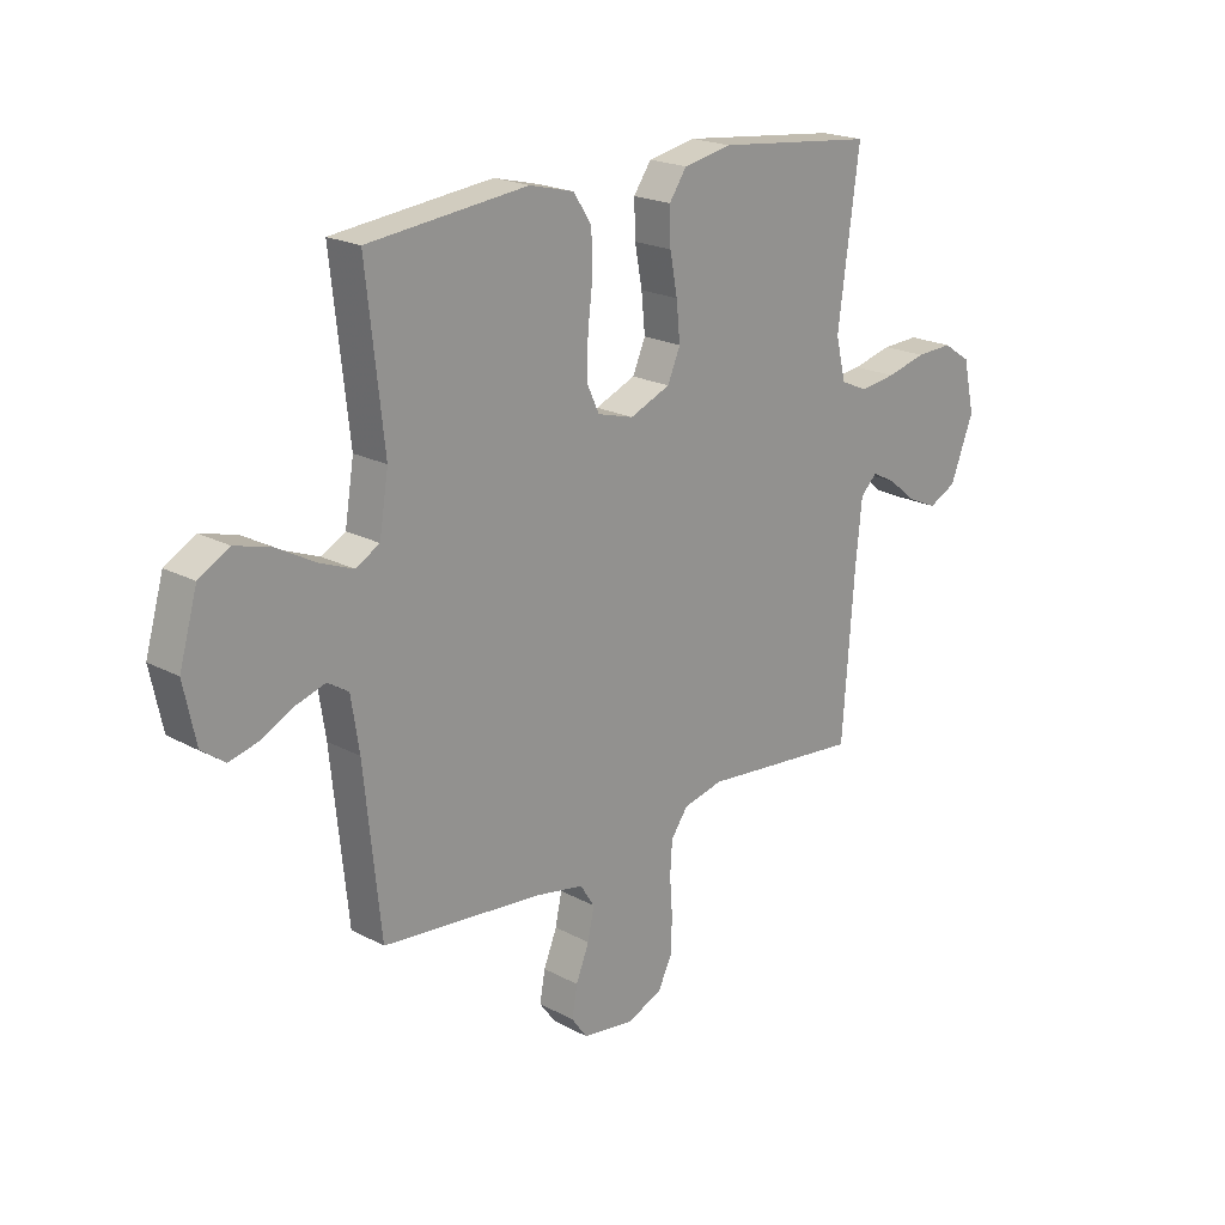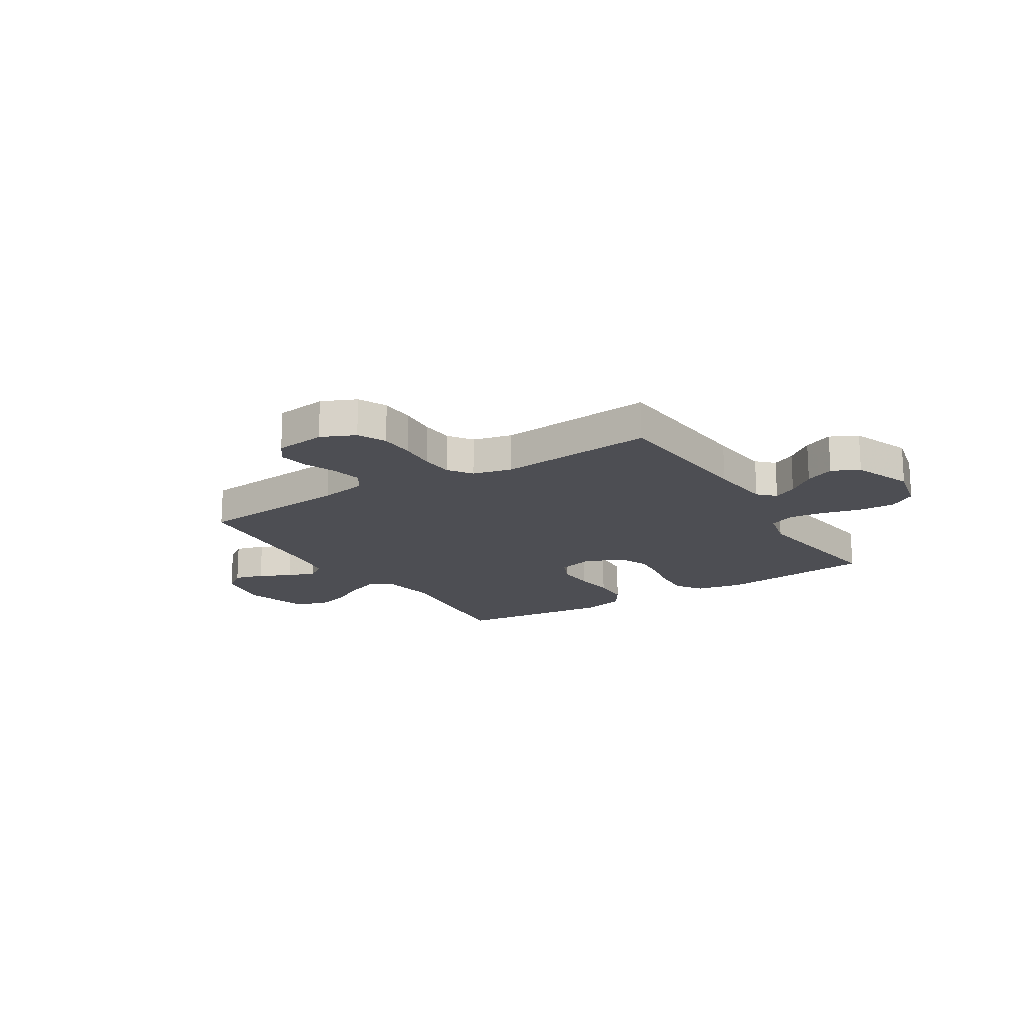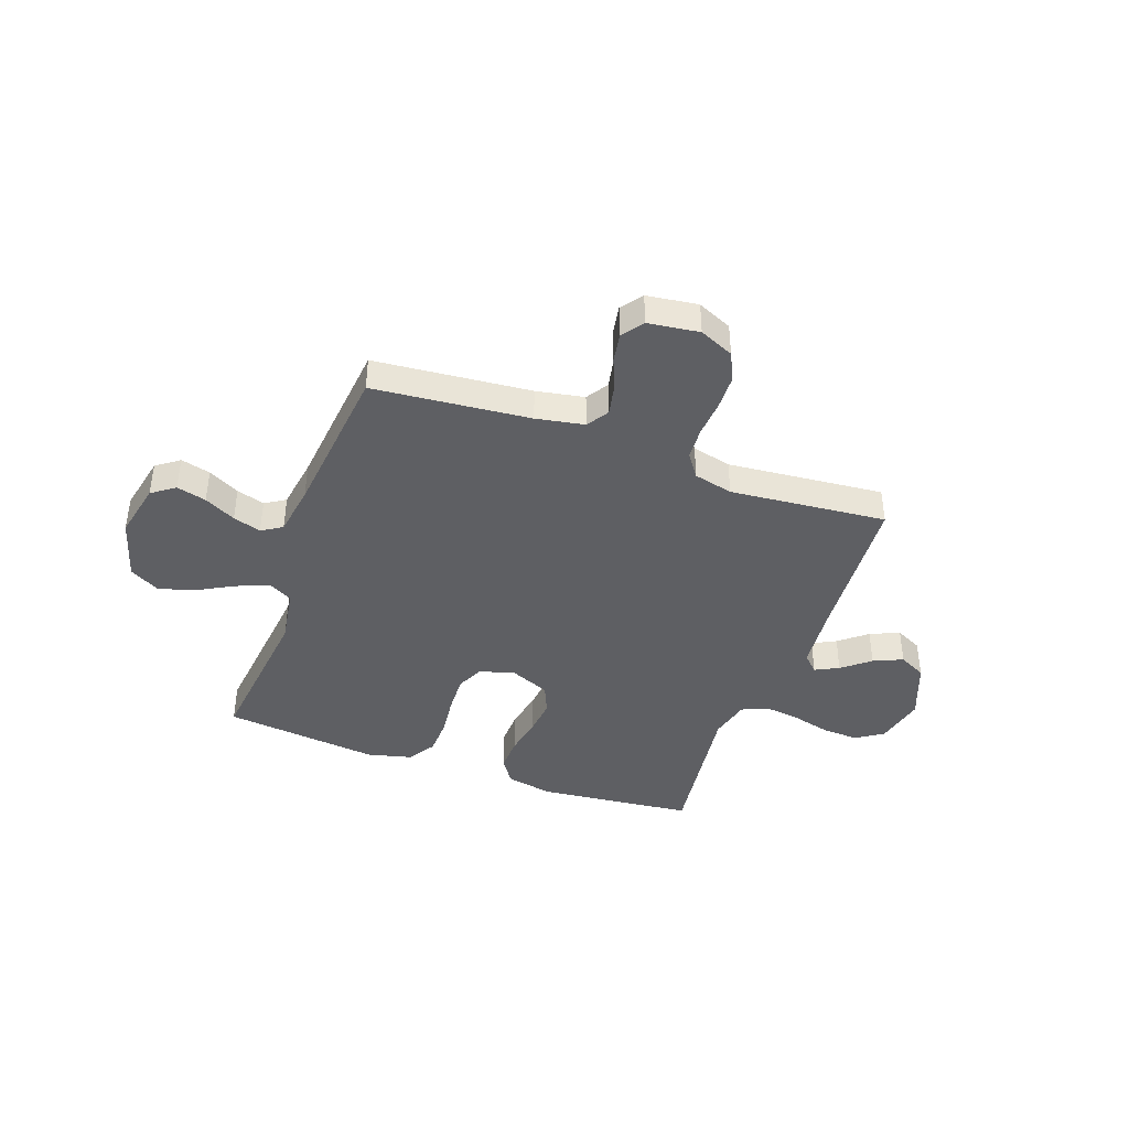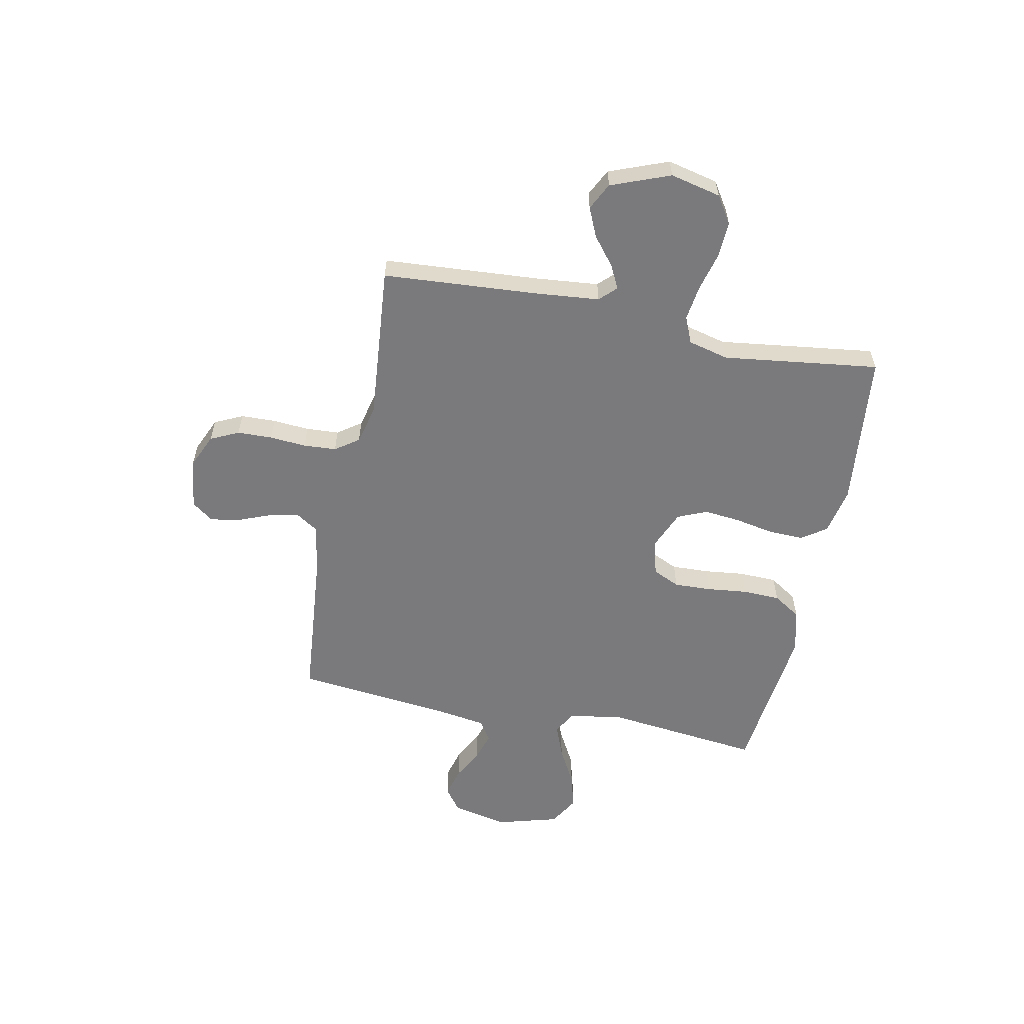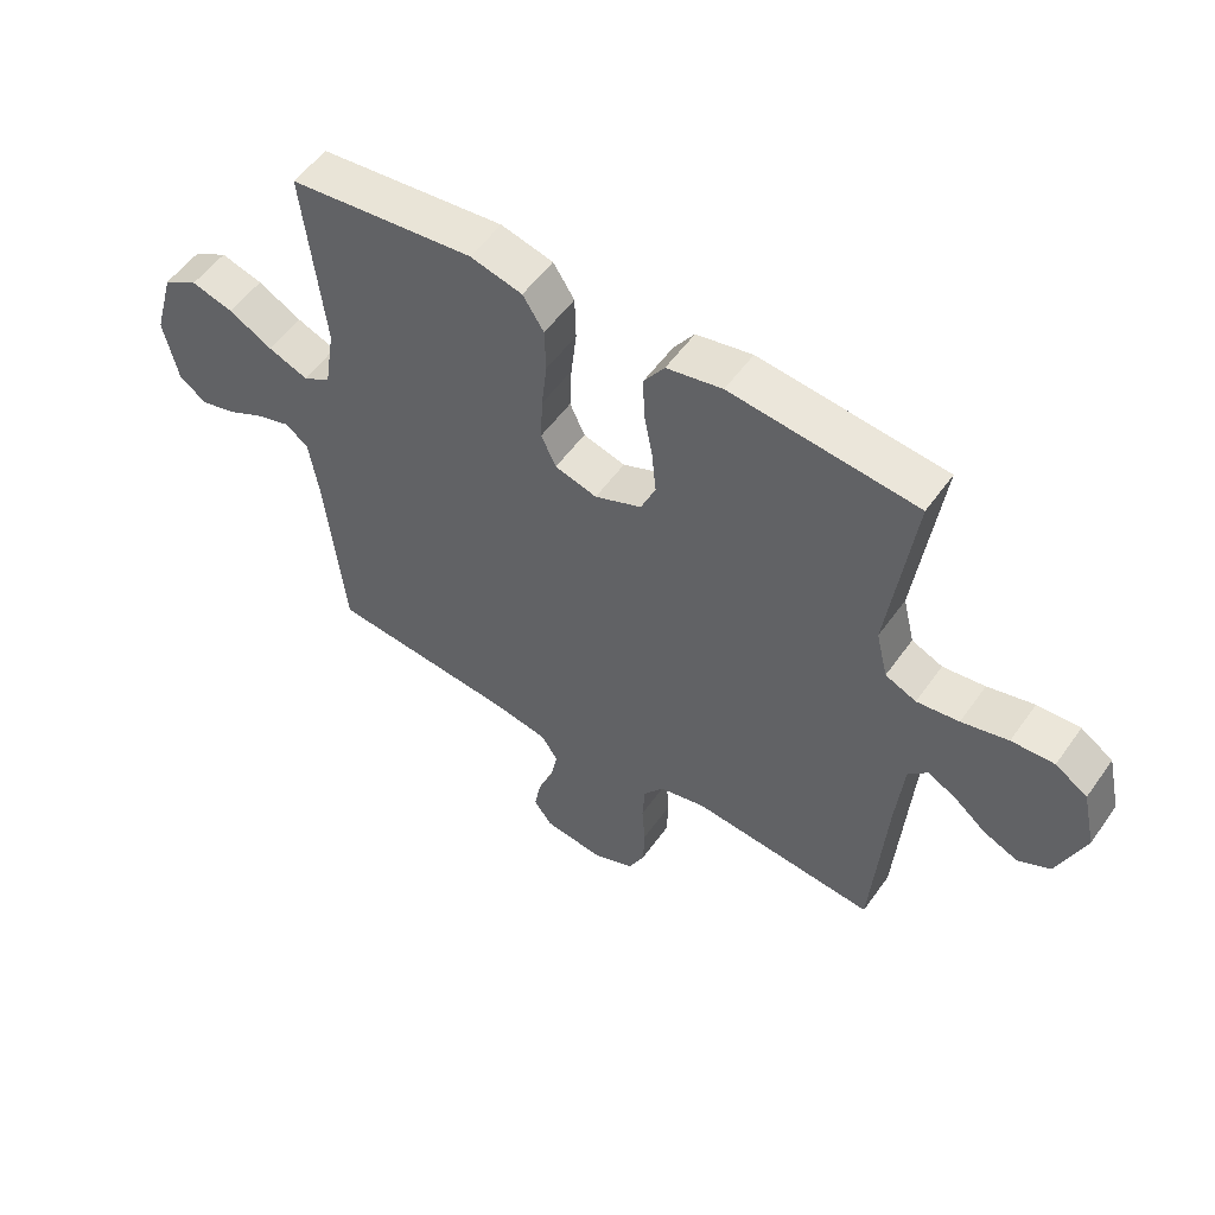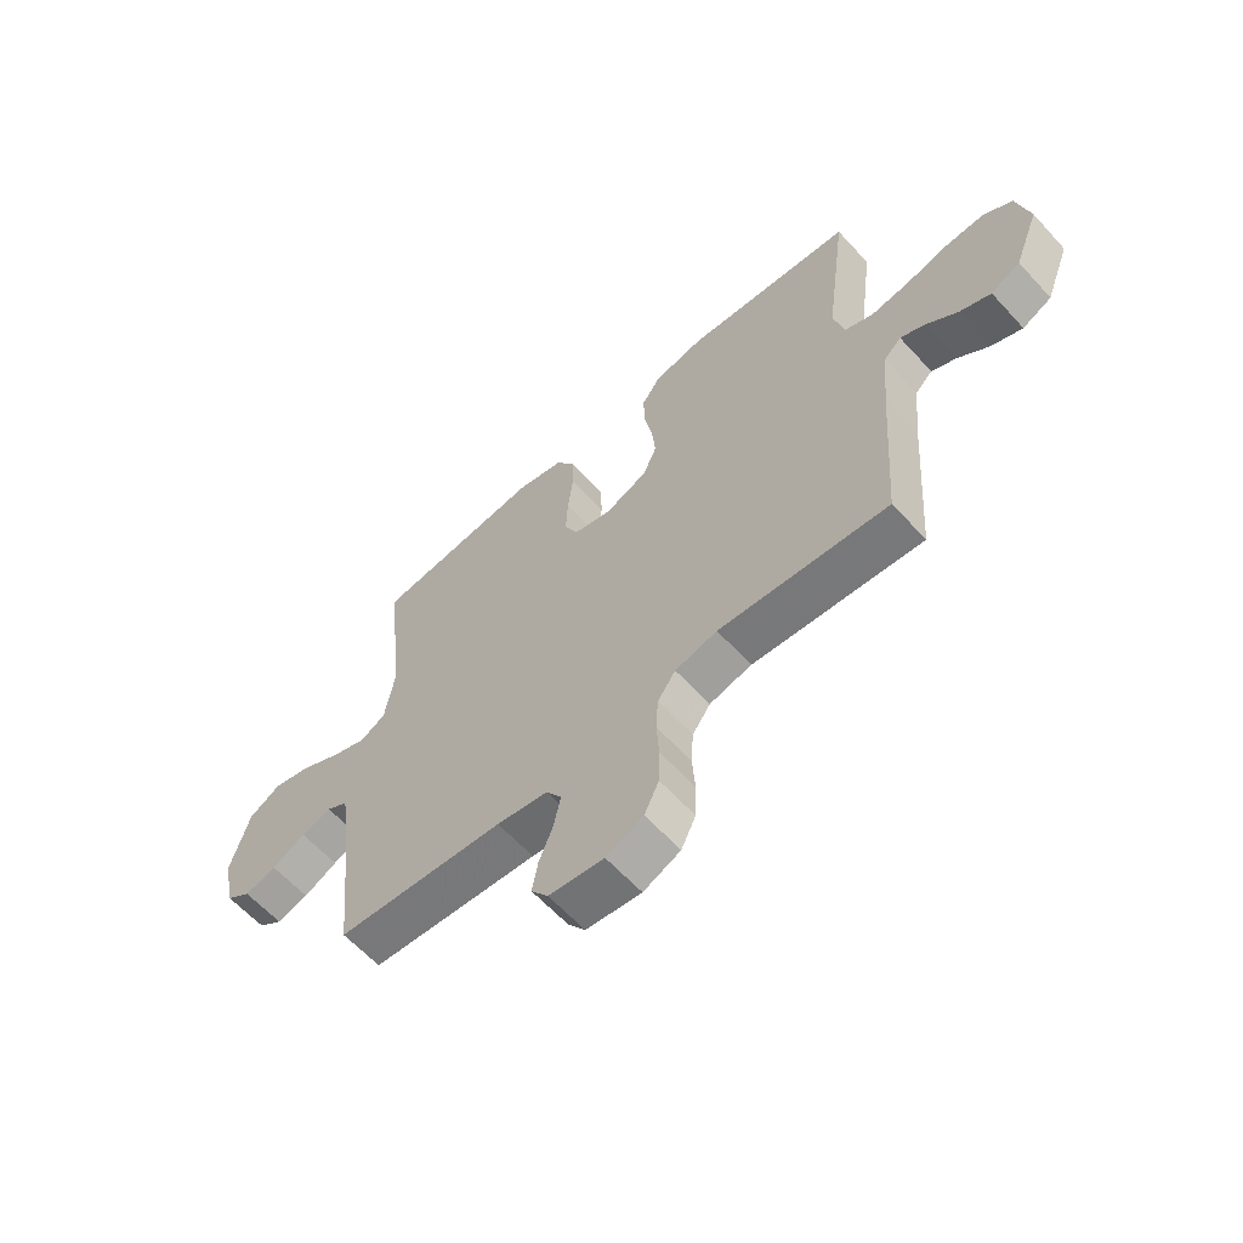
<metadata>
{"format":"obj","ext":"obj","renderer":"f3d","projection":"perspective","resolution":1024,"background":"white","views":[{"elev":20.5,"azim":134.2,"up":"+Z"},{"elev":-17.3,"azim":-148.0,"up":"+Y"},{"elev":-41.4,"azim":160.2,"up":"+Y"},{"elev":-58.2,"azim":-101.6,"up":"+Y"},{"elev":54.2,"azim":-145.3,"up":"+Z"},{"elev":-61.7,"azim":-137.7,"up":"+Z"}]}
</metadata>
<code>
v 0.5 0.07 0.5
v 0.467 0.07 0.2
v 0.484 0.07 0.094
v 0.529 0.07 0.069
v 0.593 0.07 0.094
v 0.664 0.07 0.133
v 0.732 0.07 0.152
v 0.789 0.07 0.119
v 0.823 0.07 0
v 0.8 0.07 -0.108
v 0.756 0.07 -0.14
v 0.699 0.07 -0.125
v 0.639 0.07 -0.094
v 0.585 0.07 -0.077
v 0.546 0.07 -0.102
v 0.531 0.07 -0.2
v 0.5 0.07 -0.5
v 0.2 0.07 -0.528
v 0.108 0.07 -0.545
v 0.081 0.07 -0.587
v 0.093 0.07 -0.645
v 0.118 0.07 -0.707
v 0.128 0.07 -0.764
v 0.098 0.07 -0.805
v 0 0.07 -0.818
v -0.066 0.07 -0.789
v -0.092 0.07 -0.735
v -0.094 0.07 -0.668
v -0.089 0.07 -0.598
v -0.093 0.07 -0.535
v -0.125 0.07 -0.49
v -0.2 0.07 -0.472
v -0.5 0.07 -0.5
v -0.522 0.07 -0.2
v -0.534 0.07 -0.079
v -0.565 0.07 -0.048
v -0.61 0.07 -0.071
v -0.663 0.07 -0.114
v -0.719 0.07 -0.139
v -0.771 0.07 -0.113
v -0.815 0.07 0
v -0.793 0.07 0.097
v -0.741 0.07 0.131
v -0.672 0.07 0.128
v -0.597 0.07 0.109
v -0.529 0.07 0.1
v -0.479 0.07 0.122
v -0.46 0.07 0.2
v -0.5 0.07 0.5
v -0.2 0.07 0.532
v -0.11 0.07 0.514
v -0.077 0.07 0.466
v -0.079 0.07 0.399
v -0.093 0.07 0.325
v -0.1 0.07 0.254
v -0.076 0.07 0.198
v 0 0.07 0.166
v 0.068 0.07 0.185
v 0.092 0.07 0.237
v 0.089 0.07 0.309
v 0.08 0.07 0.387
v 0.082 0.07 0.459
v 0.116 0.07 0.512
v 0.2 0.07 0.533
v 0.5 0 0.5
v 0.467 0 0.2
v 0.484 0 0.094
v 0.529 0 0.069
v 0.593 0 0.094
v 0.664 0 0.133
v 0.732 0 0.152
v 0.789 0 0.119
v 0.823 0 0
v 0.8 0 -0.108
v 0.756 0 -0.14
v 0.699 0 -0.125
v 0.639 0 -0.094
v 0.585 0 -0.077
v 0.546 0 -0.102
v 0.531 0 -0.2
v 0.5 0 -0.5
v 0.2 0 -0.528
v 0.108 0 -0.545
v 0.081 0 -0.587
v 0.093 0 -0.645
v 0.118 0 -0.707
v 0.128 0 -0.764
v 0.098 0 -0.805
v 0 0 -0.818
v -0.066 0 -0.789
v -0.092 0 -0.735
v -0.094 0 -0.668
v -0.089 0 -0.598
v -0.093 0 -0.535
v -0.125 0 -0.49
v -0.2 0 -0.472
v -0.5 0 -0.5
v -0.522 0 -0.2
v -0.534 0 -0.079
v -0.565 0 -0.048
v -0.61 0 -0.071
v -0.663 0 -0.114
v -0.719 0 -0.139
v -0.771 0 -0.113
v -0.815 0 0
v -0.793 0 0.097
v -0.741 0 0.131
v -0.672 0 0.128
v -0.597 0 0.109
v -0.529 0 0.1
v -0.479 0 0.122
v -0.46 0 0.2
v -0.5 0 0.5
v -0.2 0 0.532
v -0.11 0 0.514
v -0.077 0 0.466
v -0.079 0 0.399
v -0.093 0 0.325
v -0.1 0 0.254
v -0.076 0 0.198
v 0 0 0.166
v 0.068 0 0.185
v 0.092 0 0.237
v 0.089 0 0.309
v 0.08 0 0.387
v 0.082 0 0.459
v 0.116 0 0.512
v 0.2 0 0.533
f 64 1 2
f 63 64 2
f 62 63 2
f 61 62 2
f 60 61 2
f 59 60 2 3
f 58 59 3 4
f 57 58 4
f 52 53 54
f 51 52 54
f 50 51 54
f 49 50 54
f 48 49 54
f 47 48 54 55
f 46 47 55 56
f 43 44 45
f 42 43 45
f 41 42 45
f 40 41 45
f 39 40 45
f 38 39 45
f 37 38 45
f 36 37 45 46
f 46 56 57
f 36 46 57
f 35 36 57
f 32 33 34
f 35 57 4
f 34 35 4
f 32 34 4
f 31 32 4
f 27 28 29
f 26 27 29
f 25 26 29
f 24 25 29
f 23 24 29
f 22 23 29
f 21 22 29
f 20 21 29 30
f 16 17 18
f 15 16 18 19
f 11 12 13
f 10 11 13
f 9 10 13
f 8 9 13
f 7 8 13
f 6 7 13
f 5 6 13
f 5 13 14
f 4 5 14 15
f 19 20 30 31
f 4 15 19 31
f 66 65 128
f 66 128 127
f 66 127 126
f 66 126 125
f 66 125 124
f 67 66 124 123
f 68 67 123 122
f 68 122 121
f 118 117 116
f 118 116 115
f 118 115 114
f 118 114 113
f 118 113 112
f 119 118 112 111
f 120 119 111 110
f 109 108 107
f 109 107 106
f 109 106 105
f 109 105 104
f 109 104 103
f 109 103 102
f 109 102 101
f 110 109 101 100
f 121 120 110
f 121 110 100
f 121 100 99
f 98 97 96
f 68 121 99
f 68 99 98
f 68 98 96
f 68 96 95
f 93 92 91
f 93 91 90
f 93 90 89
f 93 89 88
f 93 88 87
f 93 87 86
f 93 86 85
f 94 93 85 84
f 82 81 80
f 83 82 80 79
f 77 76 75
f 77 75 74
f 77 74 73
f 77 73 72
f 77 72 71
f 77 71 70
f 77 70 69
f 78 77 69
f 79 78 69 68
f 95 94 84 83
f 95 83 79 68
f 1 65 66 2
f 2 66 67 3
f 3 67 68 4
f 4 68 69 5
f 5 69 70 6
f 6 70 71 7
f 7 71 72 8
f 8 72 73 9
f 9 73 74 10
f 10 74 75 11
f 11 75 76 12
f 12 76 77 13
f 13 77 78 14
f 14 78 79 15
f 15 79 80 16
f 16 80 81 17
f 17 81 82 18
f 18 82 83 19
f 19 83 84 20
f 20 84 85 21
f 21 85 86 22
f 22 86 87 23
f 23 87 88 24
f 24 88 89 25
f 25 89 90 26
f 26 90 91 27
f 27 91 92 28
f 28 92 93 29
f 29 93 94 30
f 30 94 95 31
f 31 95 96 32
f 32 96 97 33
f 33 97 98 34
f 34 98 99 35
f 35 99 100 36
f 36 100 101 37
f 37 101 102 38
f 38 102 103 39
f 39 103 104 40
f 40 104 105 41
f 41 105 106 42
f 42 106 107 43
f 43 107 108 44
f 44 108 109 45
f 45 109 110 46
f 46 110 111 47
f 47 111 112 48
f 48 112 113 49
f 49 113 114 50
f 50 114 115 51
f 51 115 116 52
f 52 116 117 53
f 53 117 118 54
f 54 118 119 55
f 55 119 120 56
f 56 120 121 57
f 57 121 122 58
f 58 122 123 59
f 59 123 124 60
f 60 124 125 61
f 61 125 126 62
f 62 126 127 63
f 63 127 128 64
f 64 128 65 1

</code>
